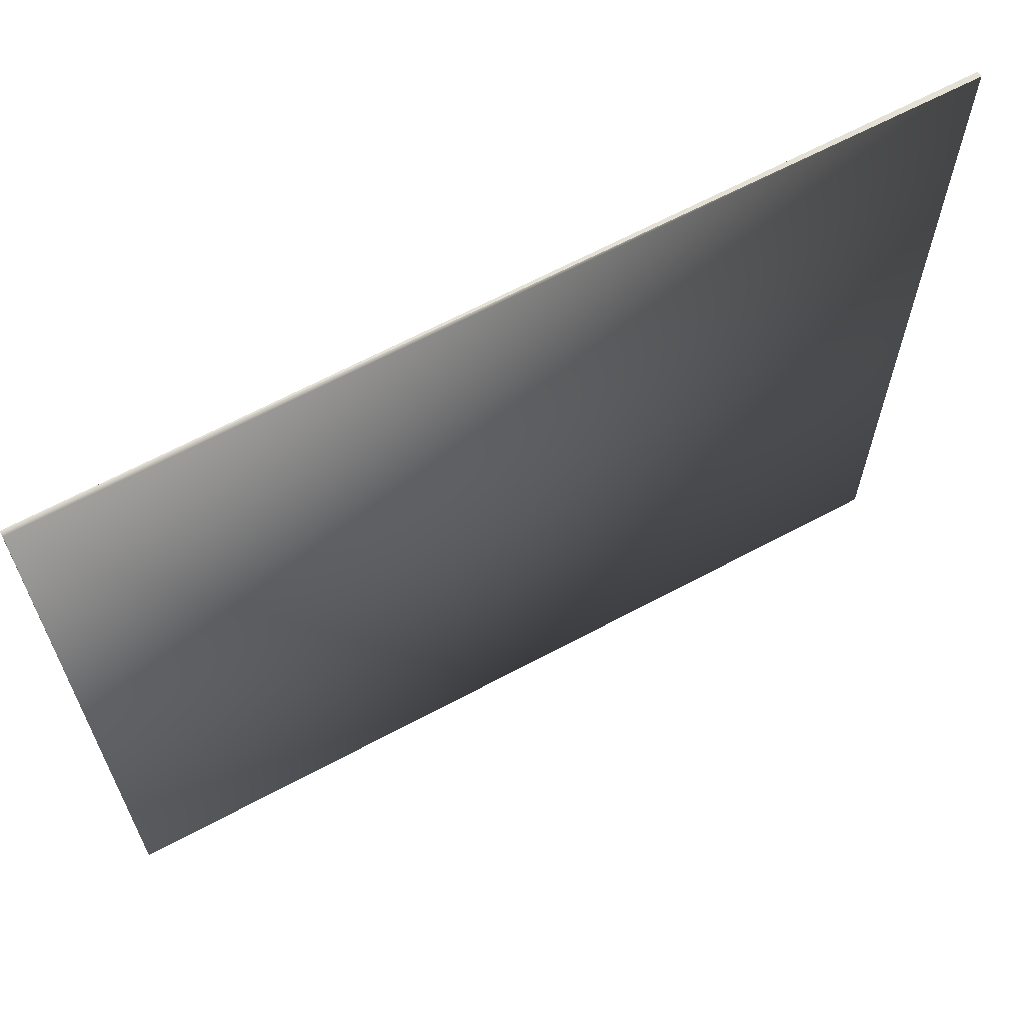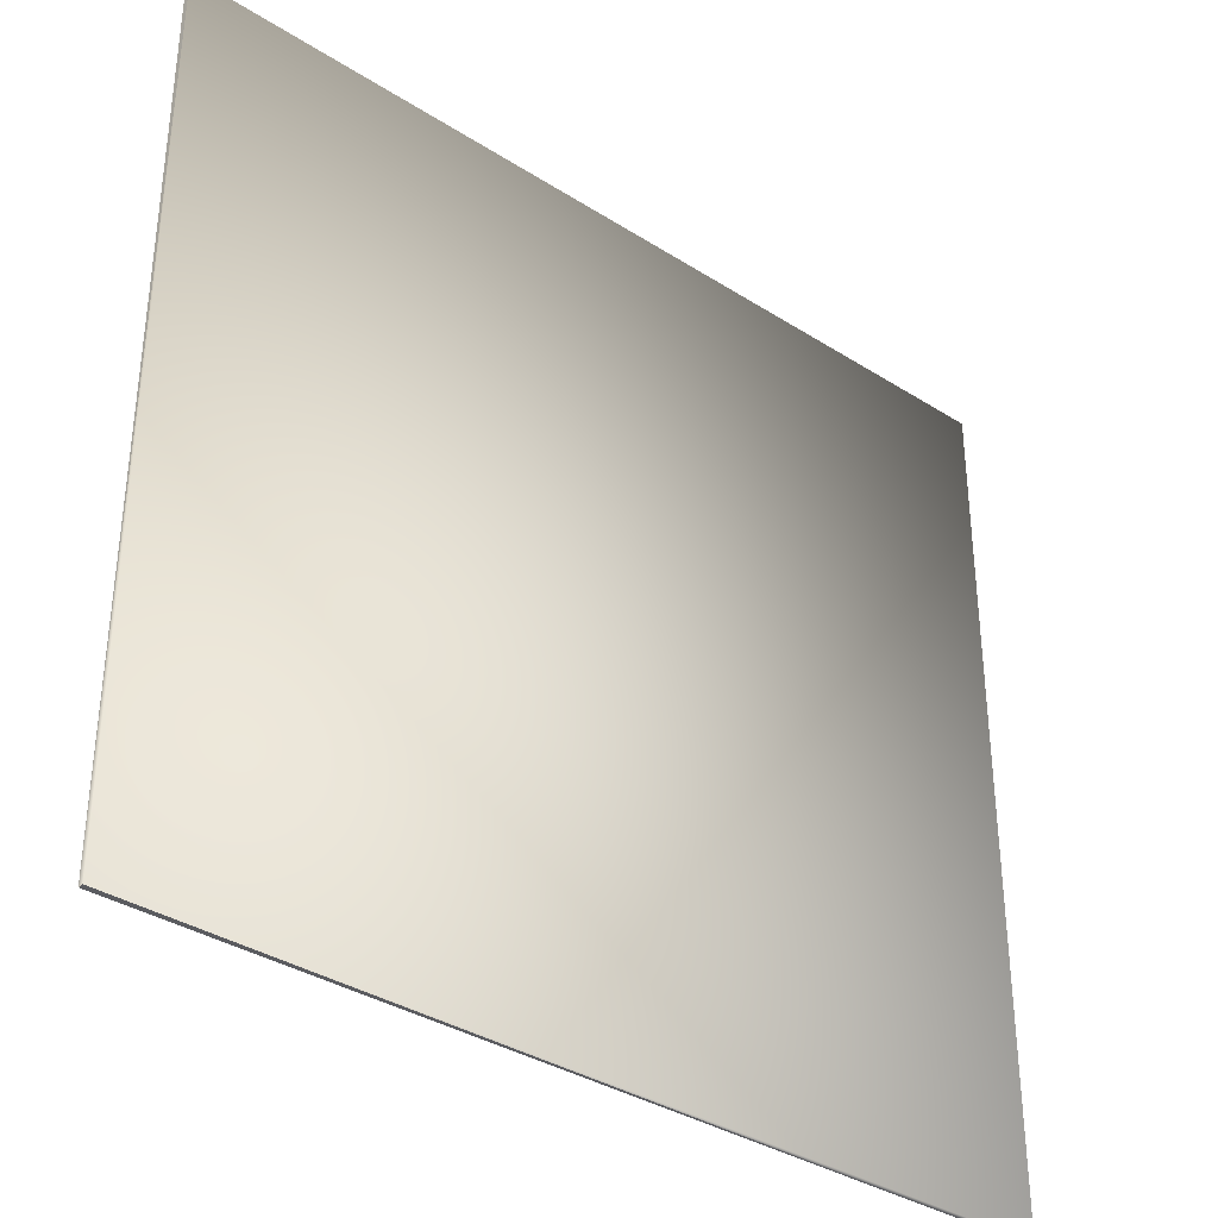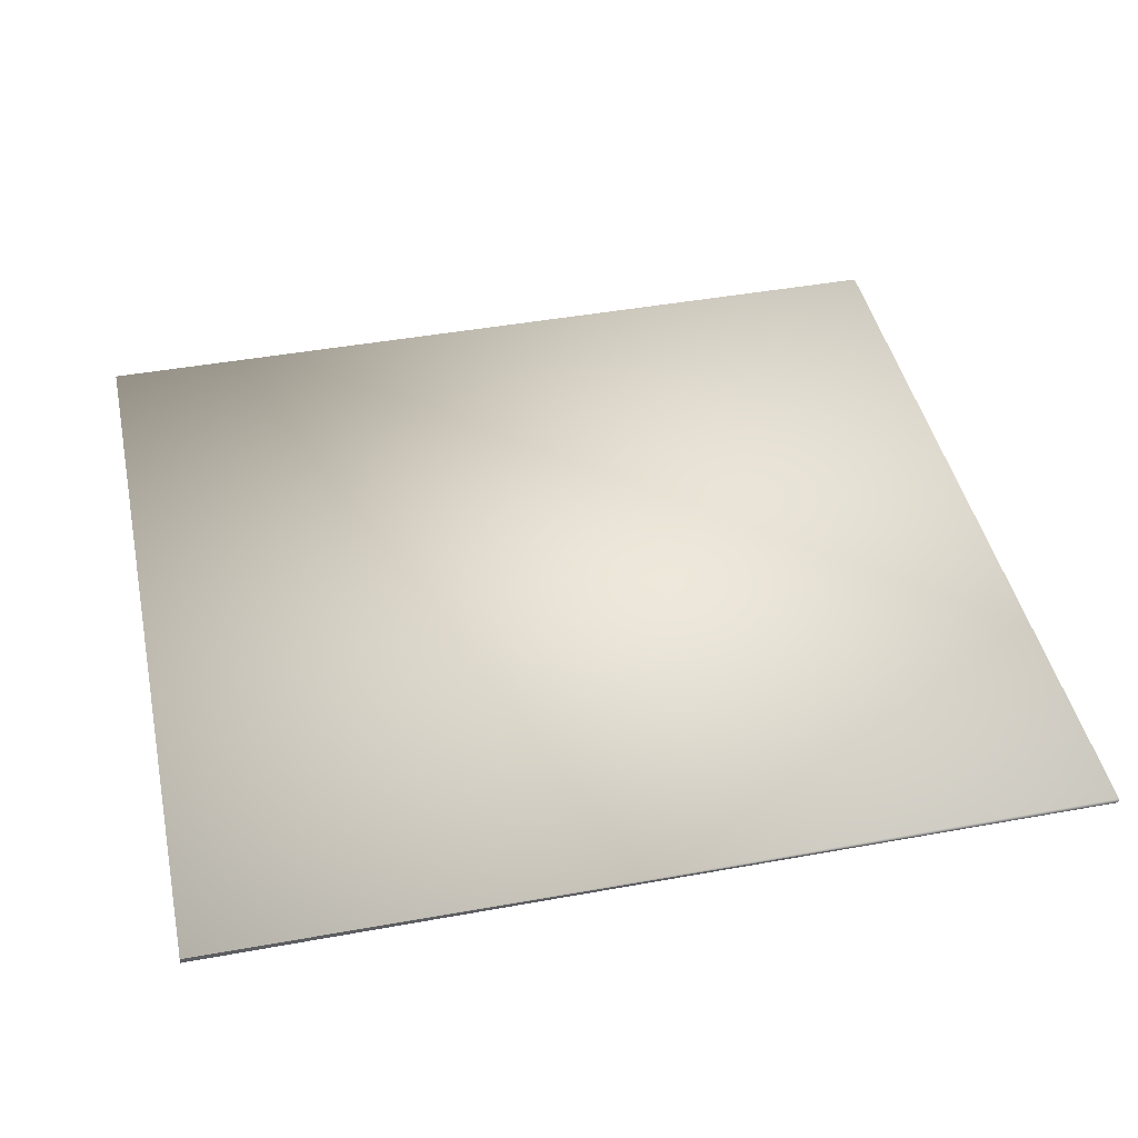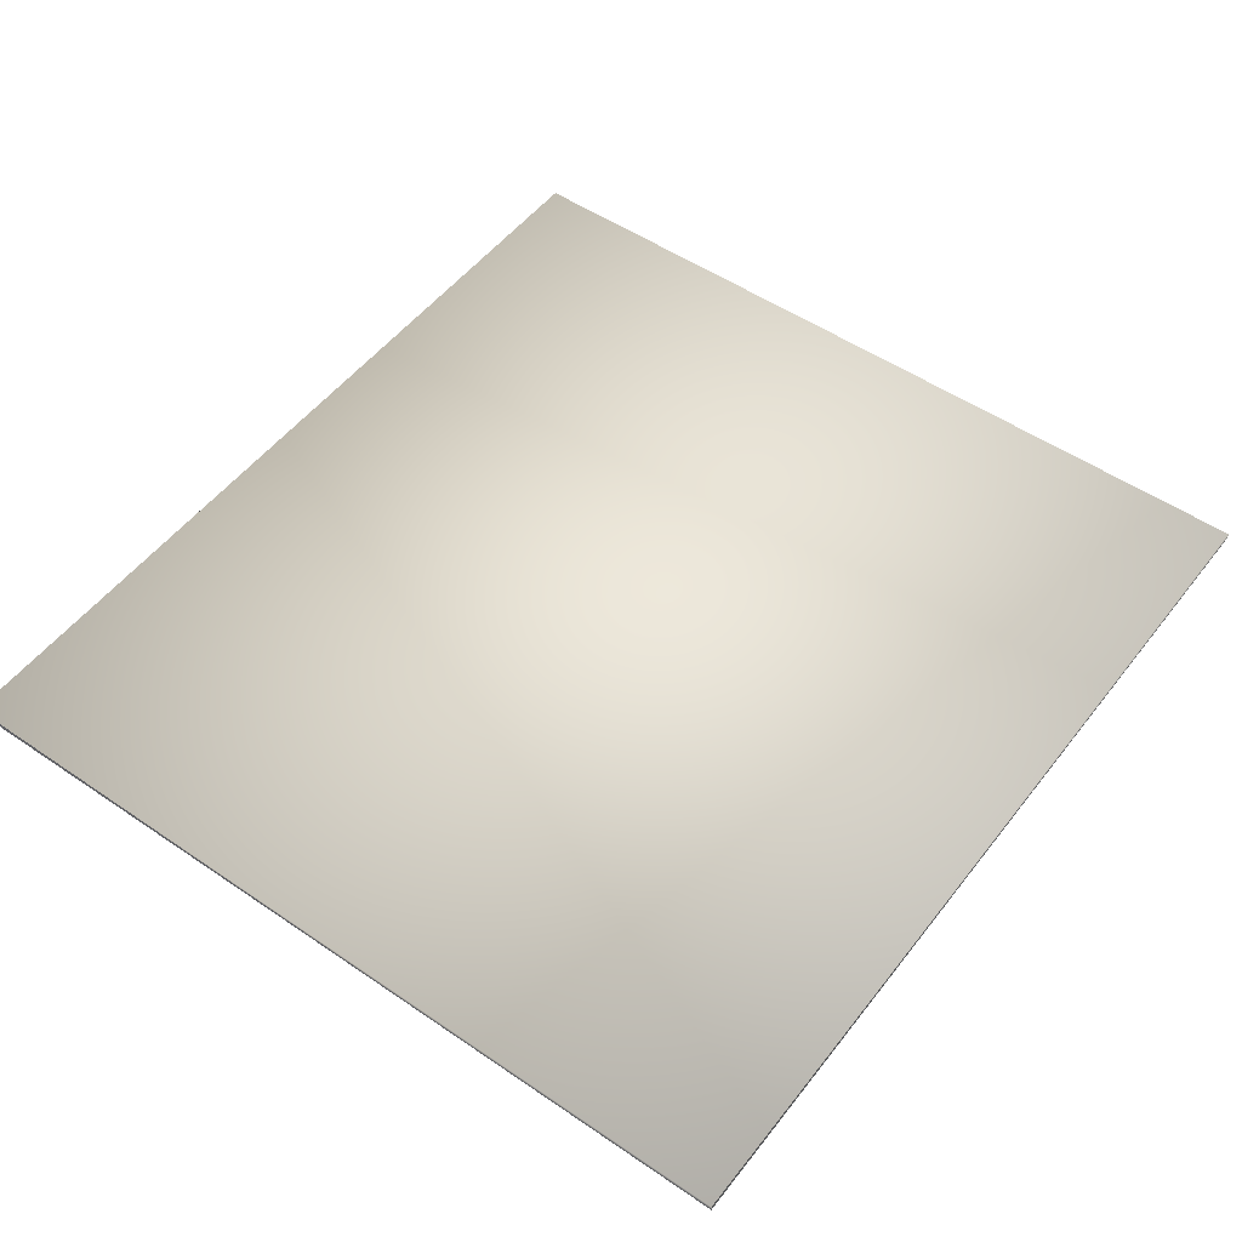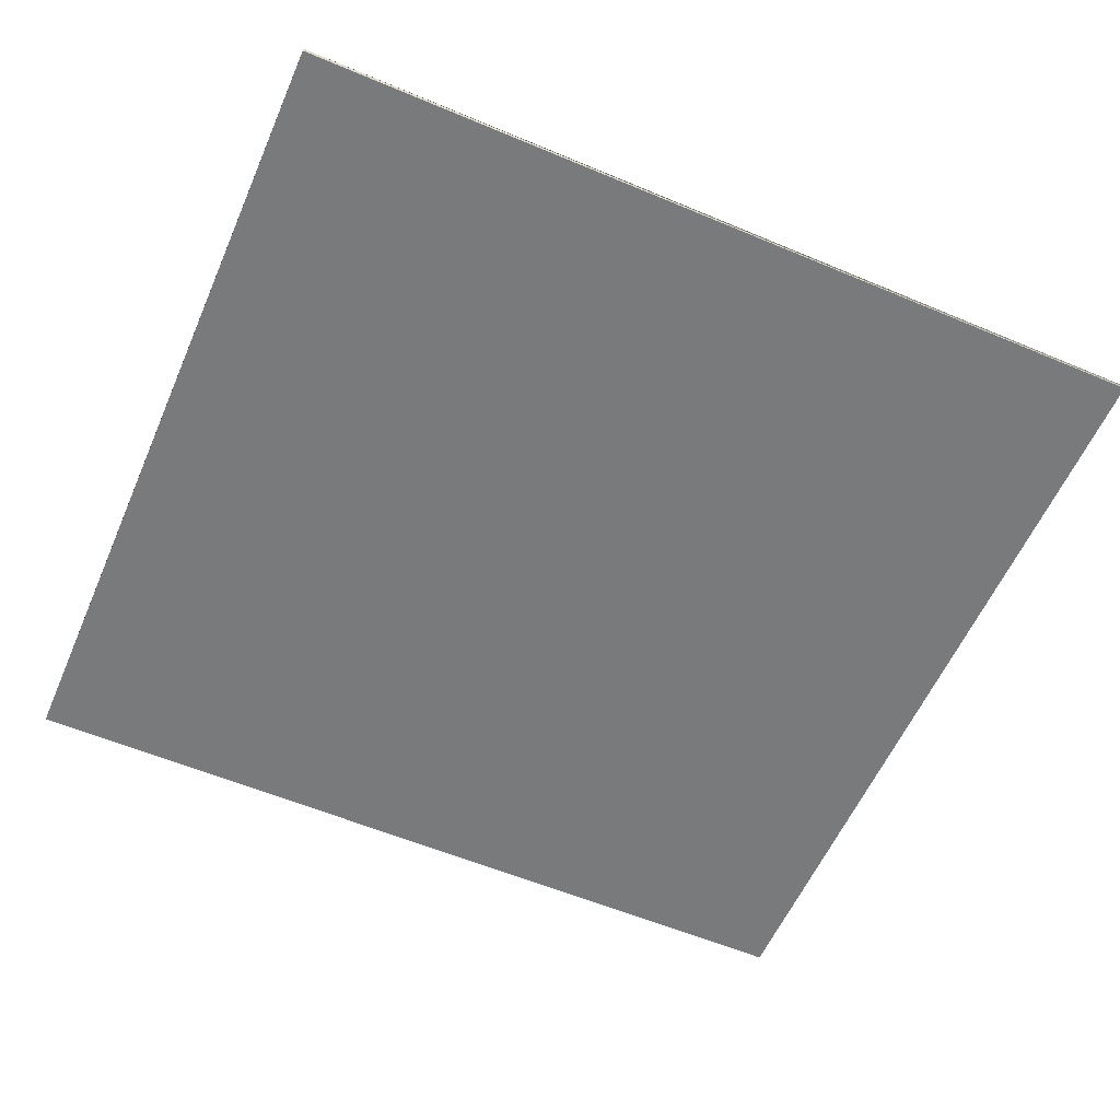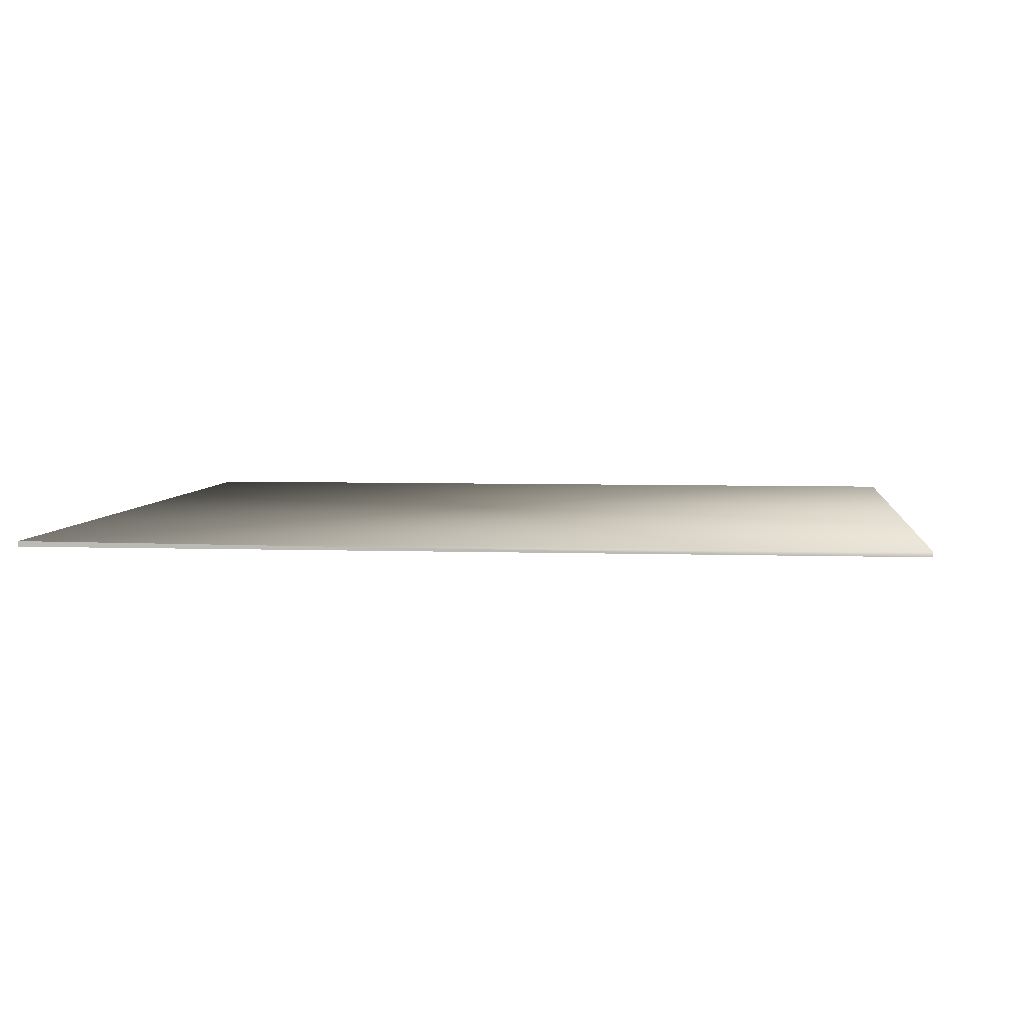
<metadata>
{"format":"obj","ext":"obj","renderer":"f3d","projection":"perspective","resolution":1024,"background":"white","views":[{"elev":65.4,"azim":151.7,"up":"+Z"},{"elev":-35.2,"azim":139.7,"up":"+Z"},{"elev":43.9,"azim":167.9,"up":"+Y"},{"elev":51.7,"azim":-53.5,"up":"+Y"},{"elev":-58.0,"azim":156.5,"up":"+Y"},{"elev":4.9,"azim":-173.7,"up":"+Y"}]}
</metadata>
<code>
o Plane.001
v -4.013 -0.05022 -3.793
v 4.013 -0.05022 3.793
v -4.013 -0.05022 3.793
v 4.013 -2e-06 3.793
v -4.013 2e-06 -3.793
v -4.013 -2e-06 3.793
v 4.013 2e-06 -3.793
v 4.013 -0.05022 -3.793
f 4 7 5
f 1 2 3
f 4 5 6
f 1 7 8
f 2 6 3
f 8 4 2
f 3 5 1
f 1 8 2
f 1 5 7
f 2 4 6
f 8 7 4
f 3 6 5

</code>
